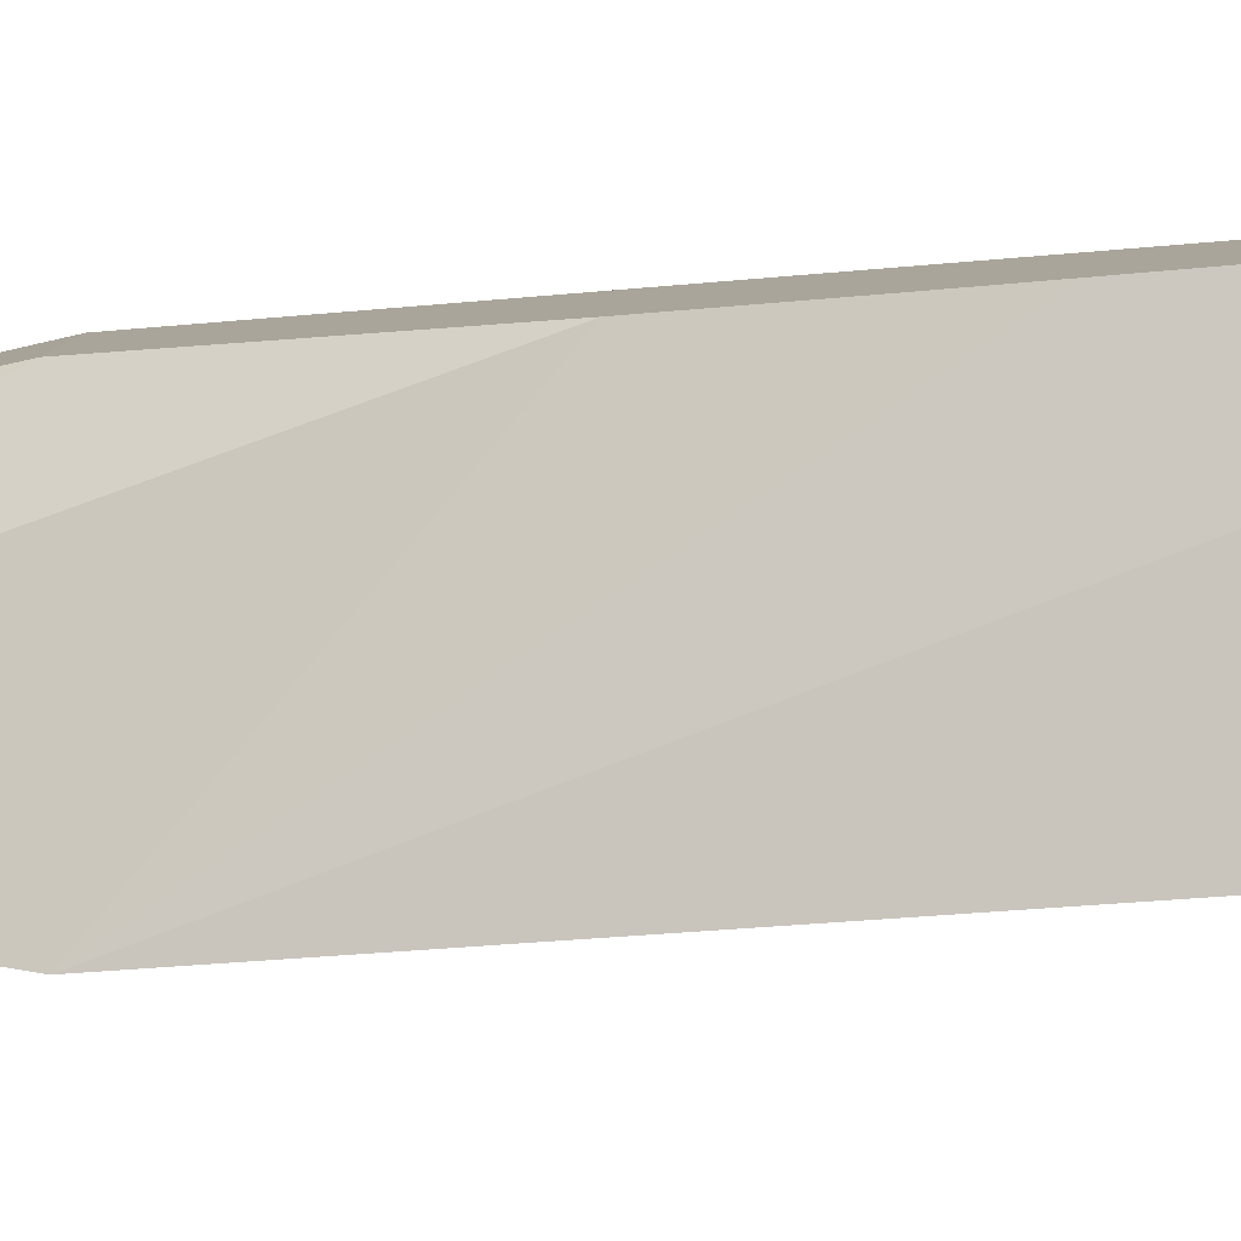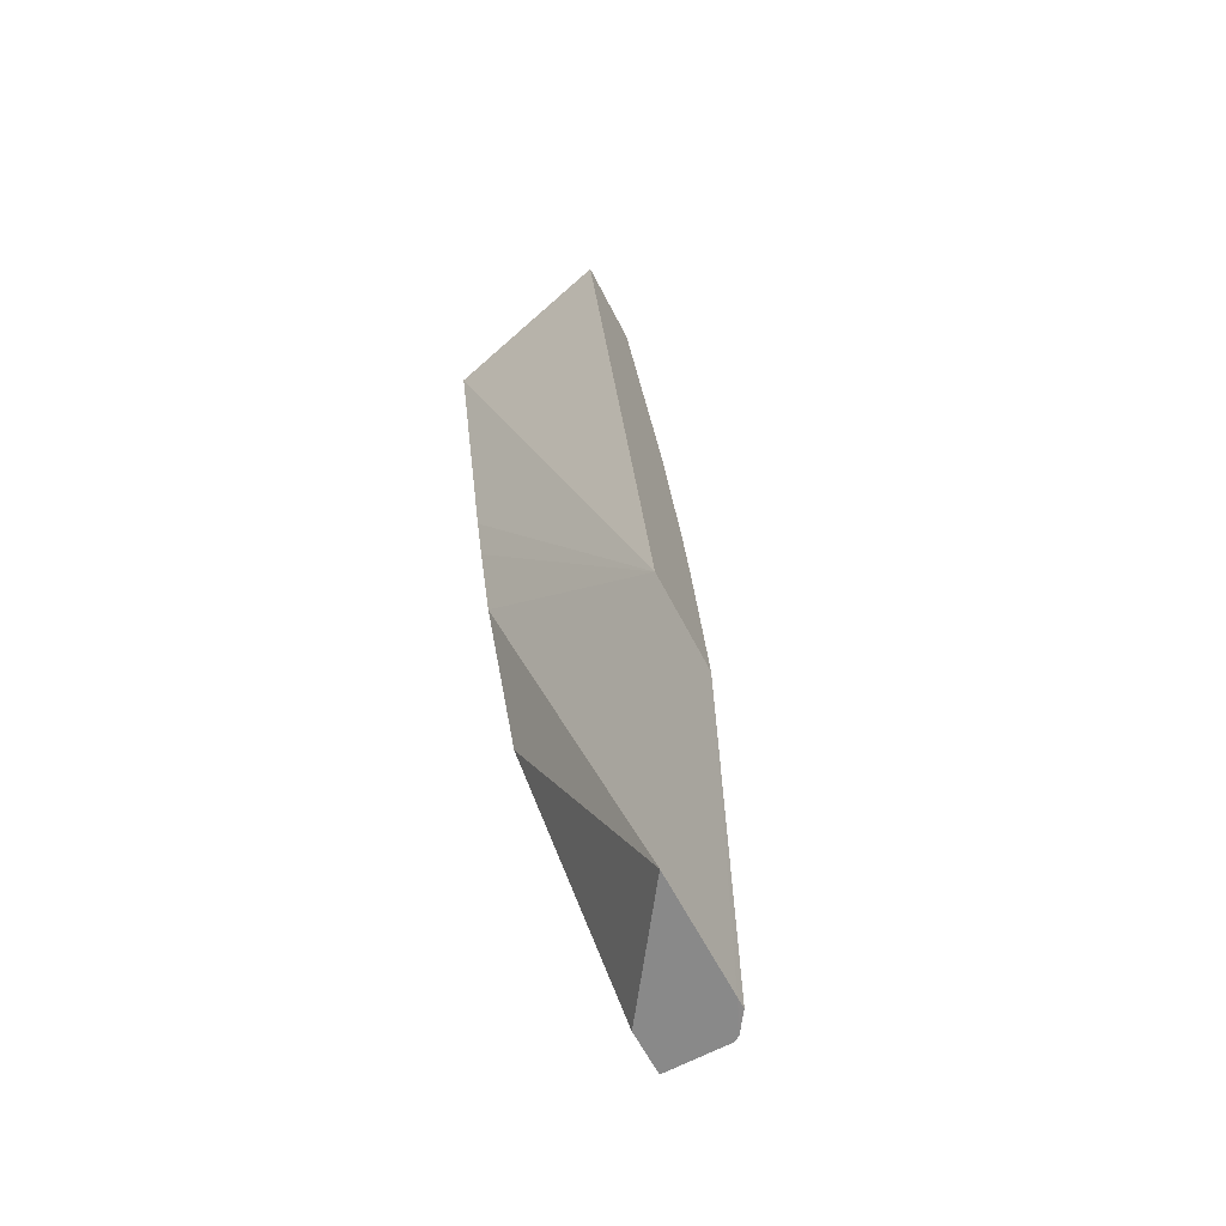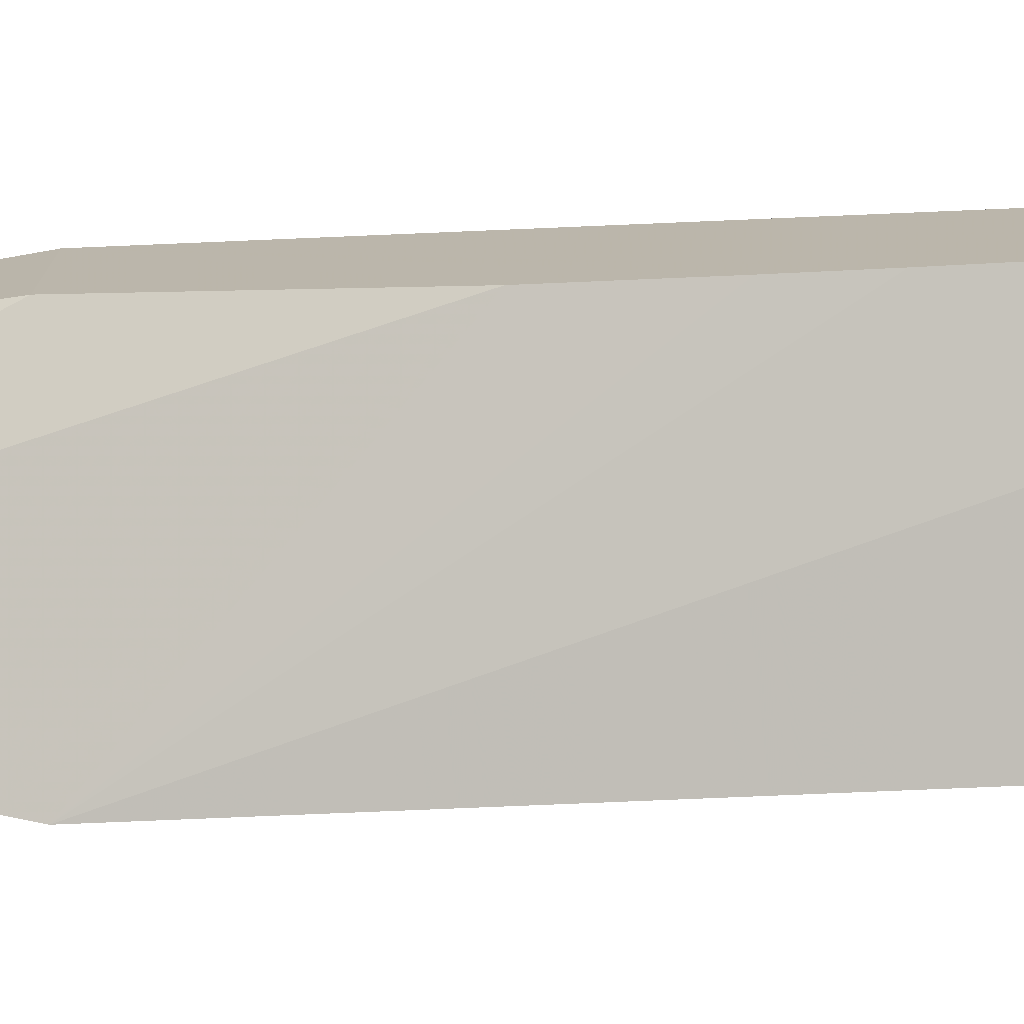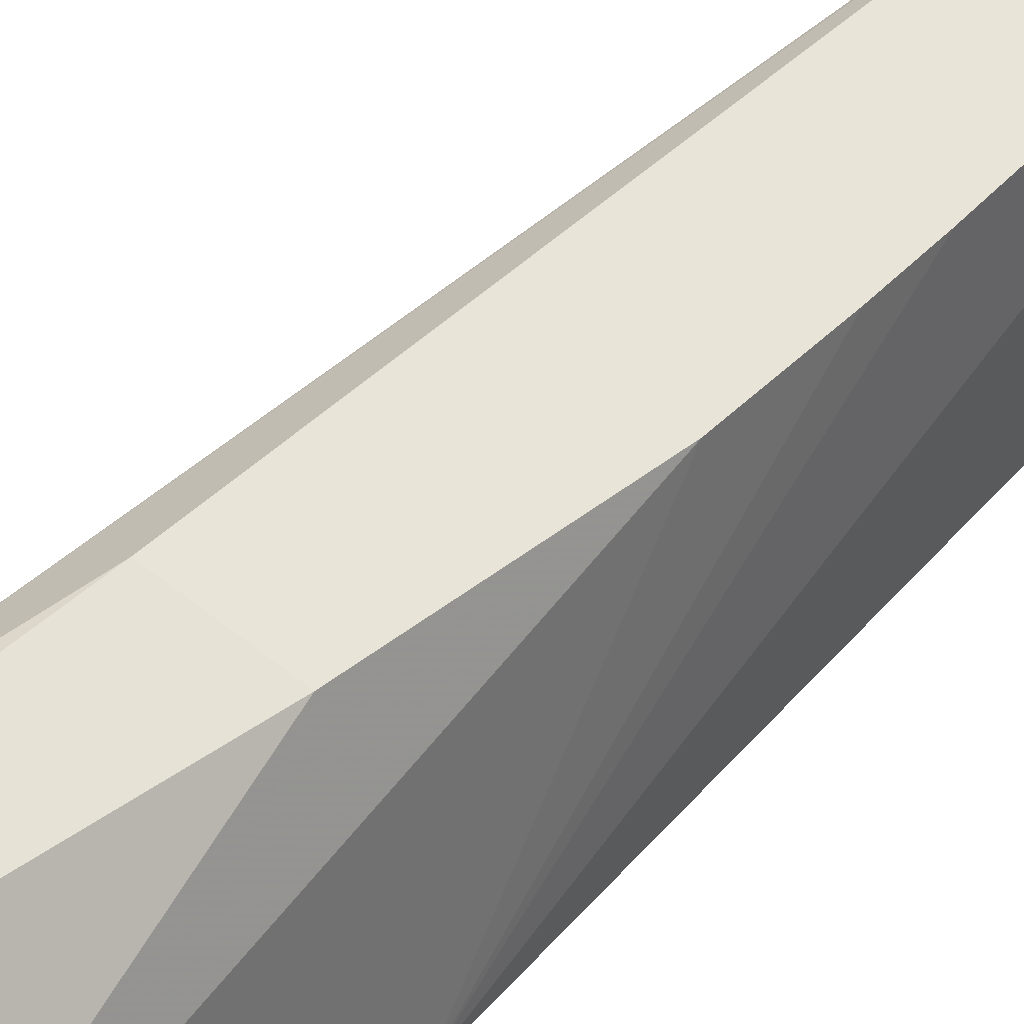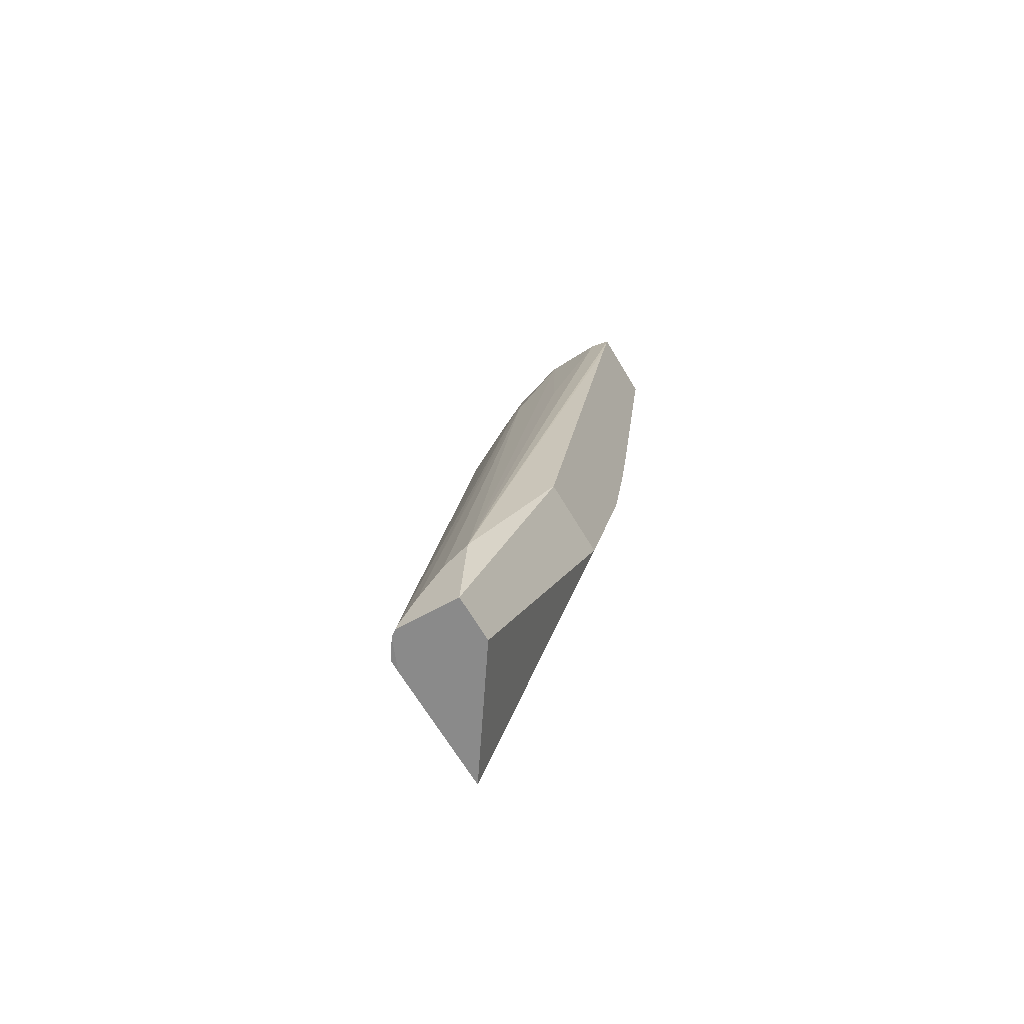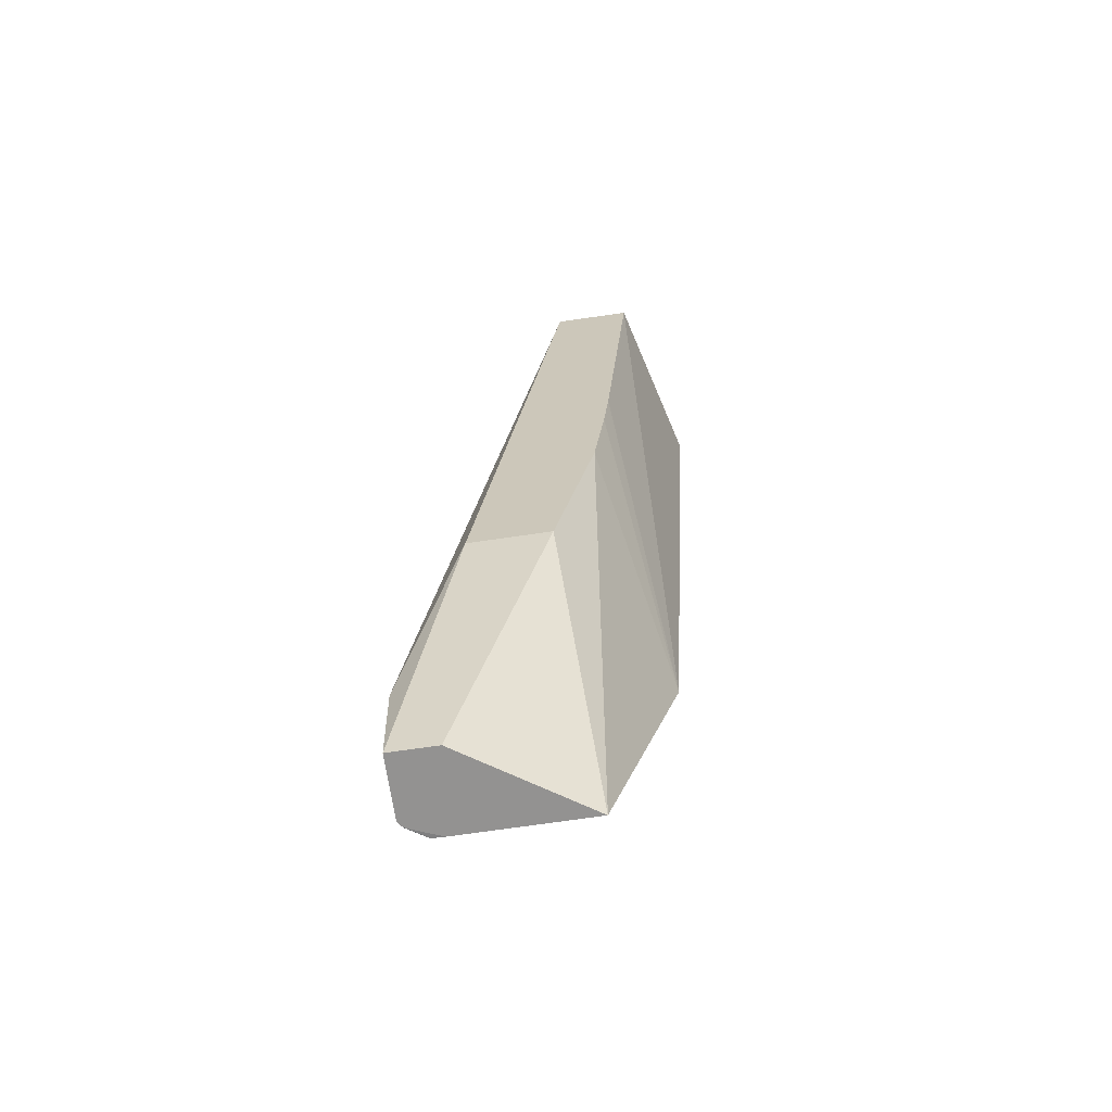
<metadata>
{"format":"obj","ext":"obj","renderer":"f3d","projection":"perspective","resolution":1024,"background":"white","views":[{"elev":-9.7,"azim":96.4,"up":"+Z"},{"elev":-60.3,"azim":134.6,"up":"+Y"},{"elev":-2.3,"azim":94.2,"up":"+Z"},{"elev":44.8,"azim":33.5,"up":"+Z"},{"elev":-66.6,"azim":-41.7,"up":"+Y"},{"elev":-70.0,"azim":25.8,"up":"+Y"}]}
</metadata>
<code>
v 0.001723 0.1273 0.04181
v 0.001756 0.1273 0.04171
v 0.002007 0.1272 0.04269
v 0.001731 0.1273 0.04184
v 0.003732 0.1378 0.04078
v 0.003713 0.1376 0.04072
v 0.001973 0.1273 0.04143
v 0.001771 0.1273 0.04169
v 0.003662 0.1372 0.04071
v 0.003478 0.1355 0.04065
v 0.003454 0.1352 0.04064
v 0.002662 0.1272 0.04248
v 0.003152 0.1315 0.04328
v 0.002018 0.1286 0.04279
v 0.001734 0.1274 0.04185
v 0.003698 0.1381 0.0414
v 0.004406 0.1412 0.04075
v 0.003744 0.1378 0.04072
v 0.002146 0.1273 0.04137
v 0.003398 0.1345 0.0406
v 0.003389 0.1343 0.04059
v 0.003358 0.1335 0.04054
v 0.003301 0.1317 0.04044
v 0.003975 0.1273 0.04079
v 0.004289 0.1315 0.04291
v 0.004538 0.1402 0.04345
v 0.001911 0.1283 0.04244
v 0.004672 0.141 0.04346
v 0.004529 0.141 0.04319
v 0.004522 0.141 0.04316
v 0.003765 0.1376 0.0428
v 0.004311 0.141 0.04234
v 0.003751 0.1387 0.04191
v 0.001805 0.1278 0.04209
v 0.003751 0.1387 0.04174
v 0.00431 0.1411 0.04136
v 0.005623 0.1412 0.04036
v 0.004796 0.1317 0.03996
v 0.004945 0.1342 0.04289
v 0.005765 0.141 0.04311
v 0.004432 0.141 0.04281
v 0.004306 0.141 0.04232
v 0.005255 0.1364 0.04295
v 0.005148 0.1356 0.04293
f 1 2 8
f 1 8 19
f 1 19 24
f 1 24 12
f 1 12 3
f 1 3 14
f 1 14 27
f 1 27 34
f 1 34 15
f 1 15 4
f 1 4 5
f 1 5 6
f 1 6 2
f 2 7 8
f 2 6 9
f 2 9 10
f 2 10 11
f 2 11 7
f 3 12 25
f 3 25 13
f 3 13 14
f 4 15 5
f 5 16 17
f 5 17 18
f 5 18 6
f 5 15 16
f 6 18 17
f 6 17 37
f 6 37 38
f 6 38 23
f 6 23 22
f 6 22 21
f 6 21 20
f 6 20 11
f 6 11 10
f 6 10 9
f 7 19 8
f 7 11 20
f 7 20 21
f 7 21 22
f 7 22 23
f 7 23 19
f 12 24 25
f 13 25 39
f 13 39 44
f 13 44 43
f 13 43 40
f 13 40 28
f 13 28 26
f 13 26 14
f 14 26 28
f 14 28 29
f 14 29 30
f 14 30 31
f 14 31 32
f 14 32 33
f 14 33 27
f 15 34 35
f 15 35 16
f 16 35 17
f 17 36 42
f 17 42 32
f 17 32 41
f 17 41 30
f 17 30 29
f 17 29 28
f 17 28 40
f 17 40 37
f 17 35 36
f 19 23 38
f 19 38 24
f 24 38 39
f 24 39 25
f 27 33 34
f 30 41 31
f 31 41 32
f 32 42 33
f 33 42 36
f 33 36 35
f 33 35 34
f 37 40 38
f 38 40 43
f 38 43 44
f 38 44 39

</code>
